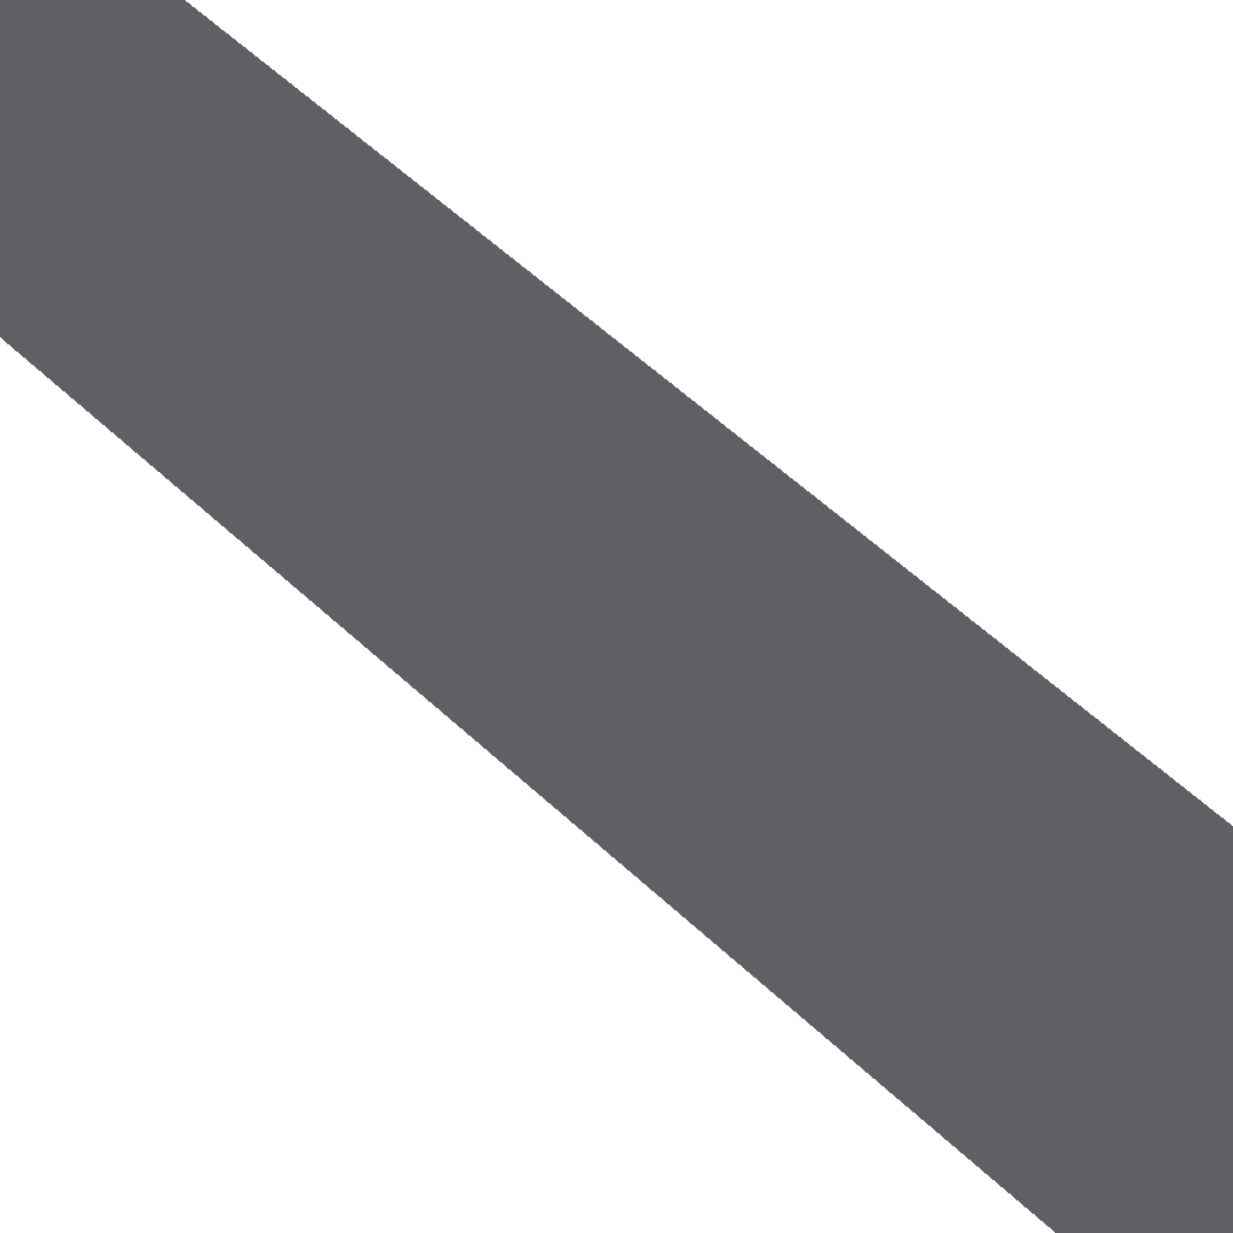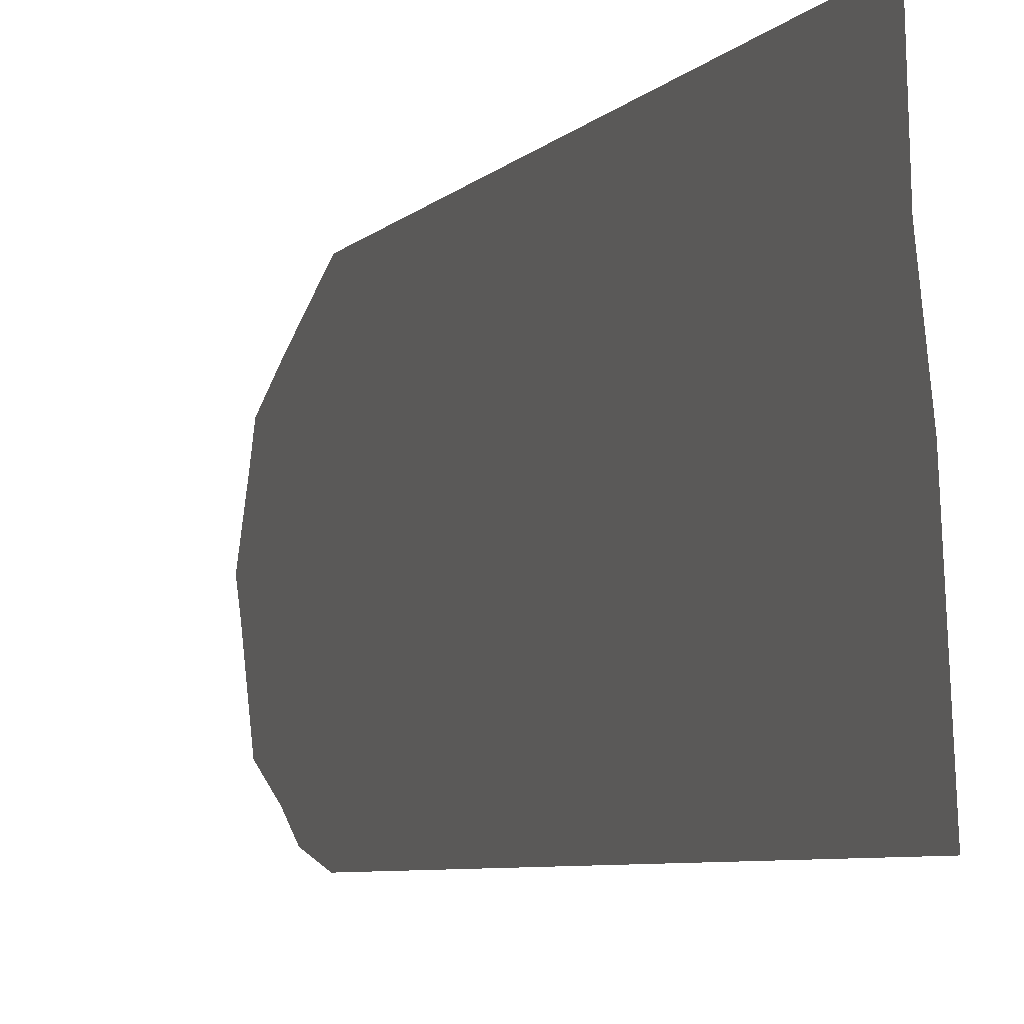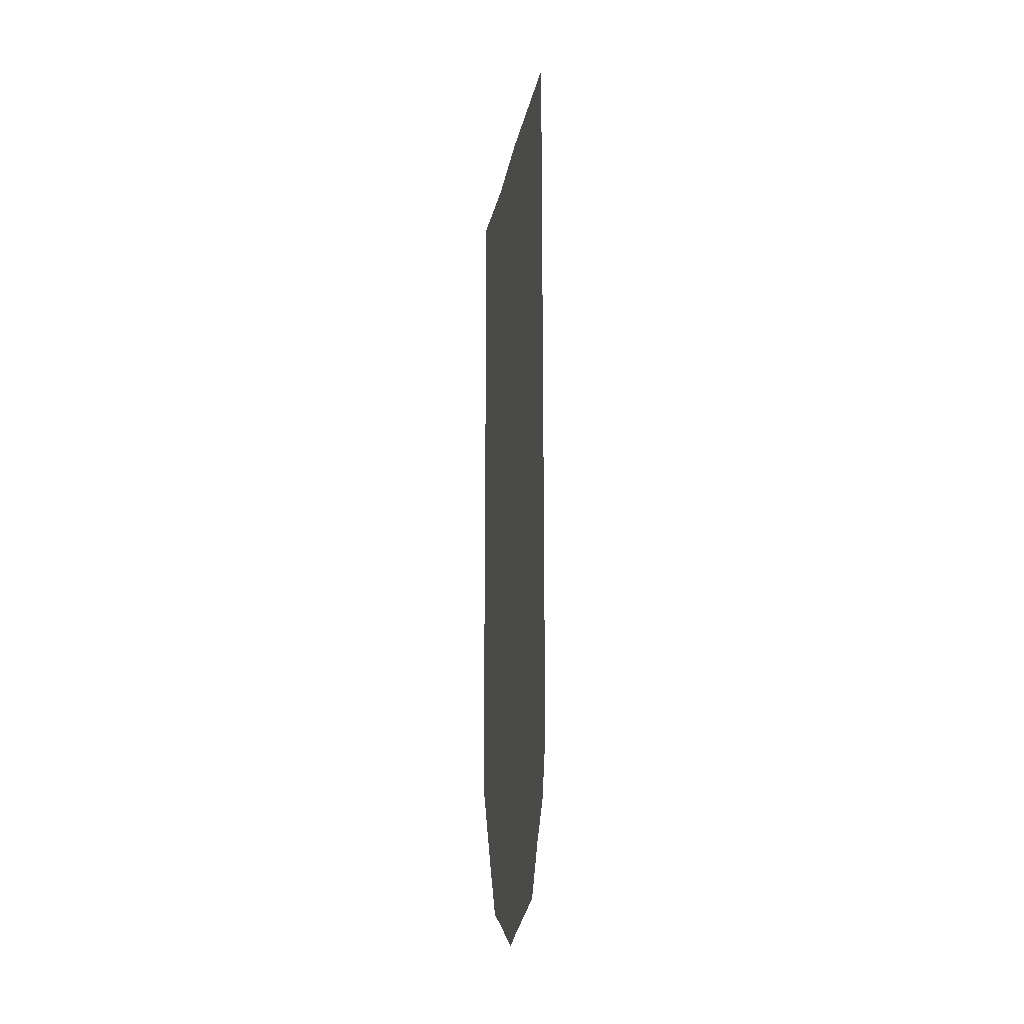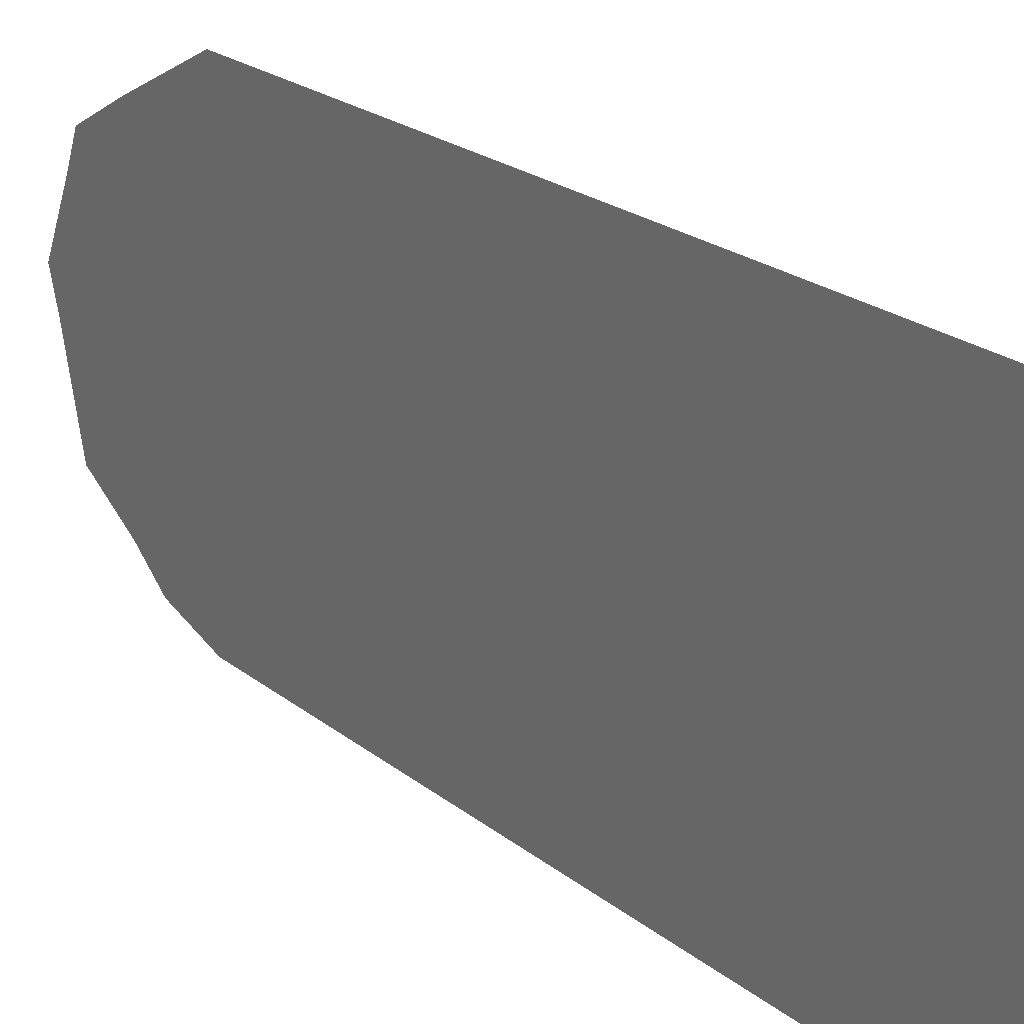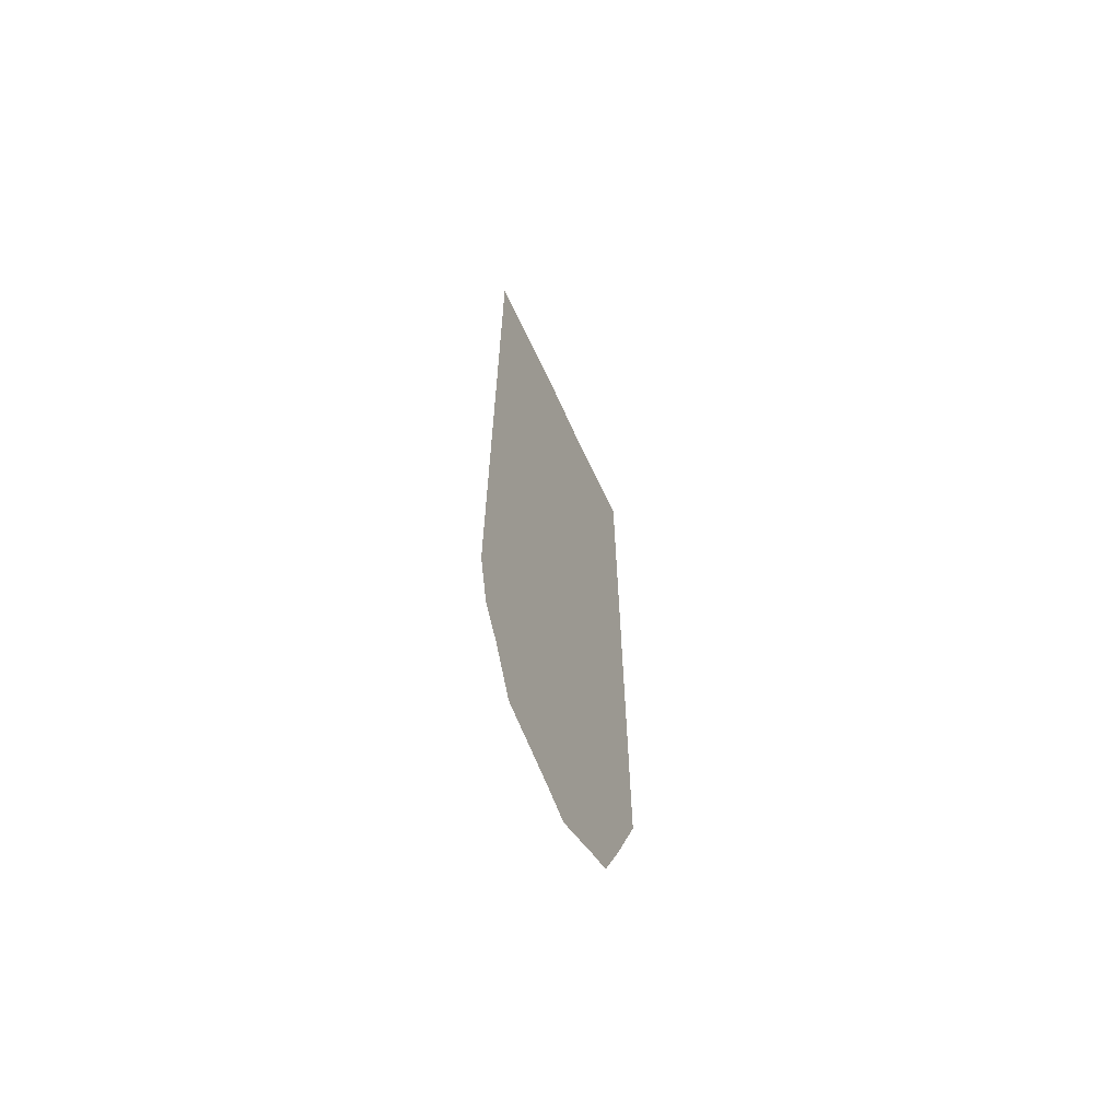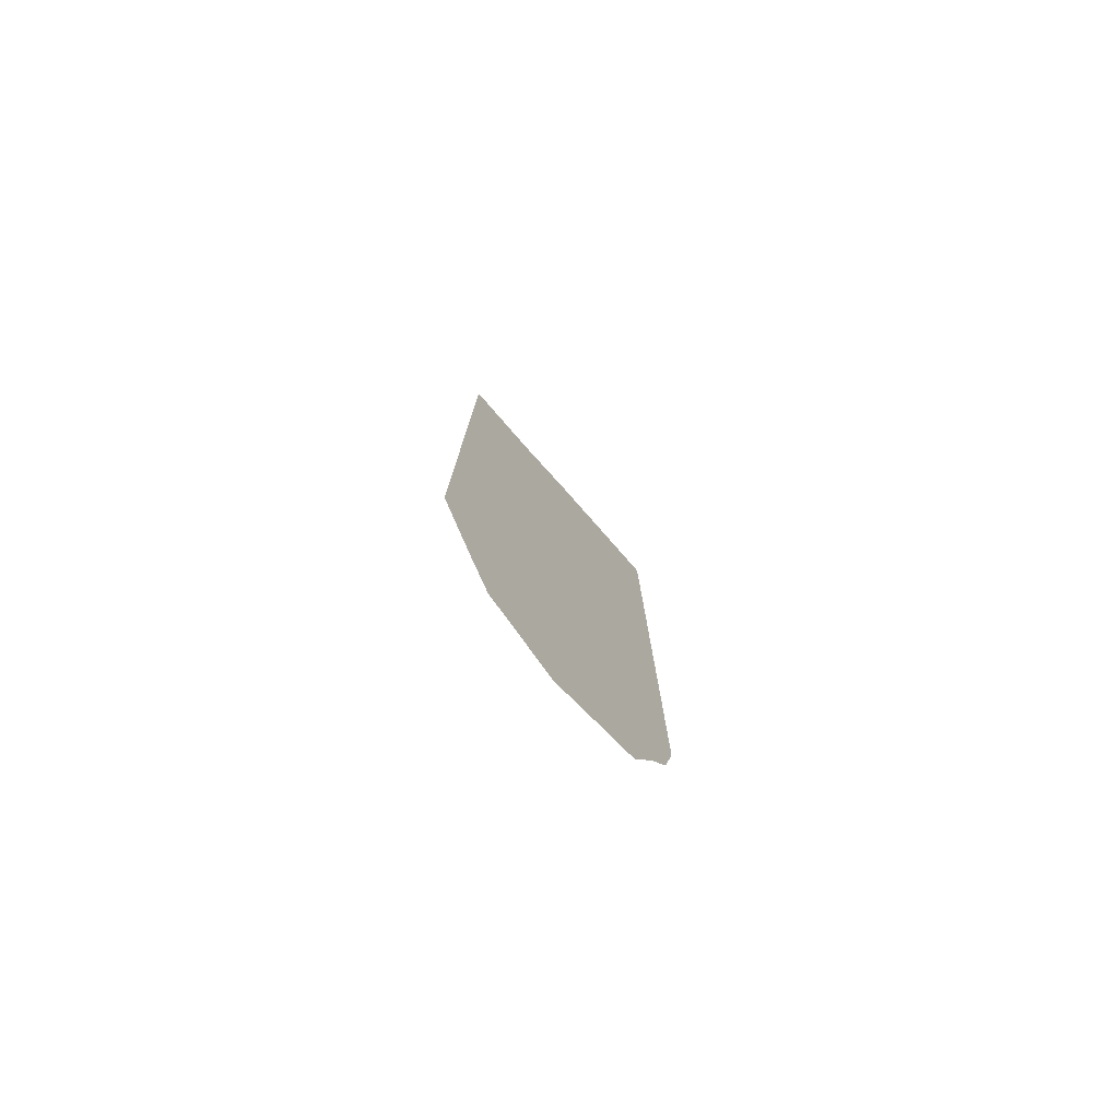
<metadata>
{"format":"obj","ext":"obj","renderer":"f3d","projection":"perspective","resolution":1024,"background":"white","views":[{"elev":52.6,"azim":-44.1,"up":"+Z"},{"elev":-5.1,"azim":161.8,"up":"+Z"},{"elev":-18.3,"azim":167.7,"up":"+Y"},{"elev":17.7,"azim":149.3,"up":"+Z"},{"elev":-64.4,"azim":-154.0,"up":"+Y"},{"elev":-77.8,"azim":40.5,"up":"+Y"}]}
</metadata>
<code>
v 31.5 15.73 11.57
v 31.5 15.13 11.31
v 31.5 14.77 11.15
v 31.5 14.69 10.98
v 31.5 14.52 10.63
v 31.5 14.6 10.46
v 31.5 14.77 9.988
v 31.5 15.13 9.822
v 31.5 15.35 9.687
v 31.5 15.73 9.6
v 31.5 20.6 9.6
v 31.5 20.5 10.5
v 31.5 20.37 11
v 31.5 20.34 11.5
v 31.5 20.33 11.58
f 6 5 4
f 6 4 2
f 2 4 3
f 7 6 8
f 8 6 2
f 9 8 2
f 10 9 2
f 1 10 2
f 13 12 10
f 10 12 11
f 1 14 13
f 1 13 10
f 1 15 14

</code>
